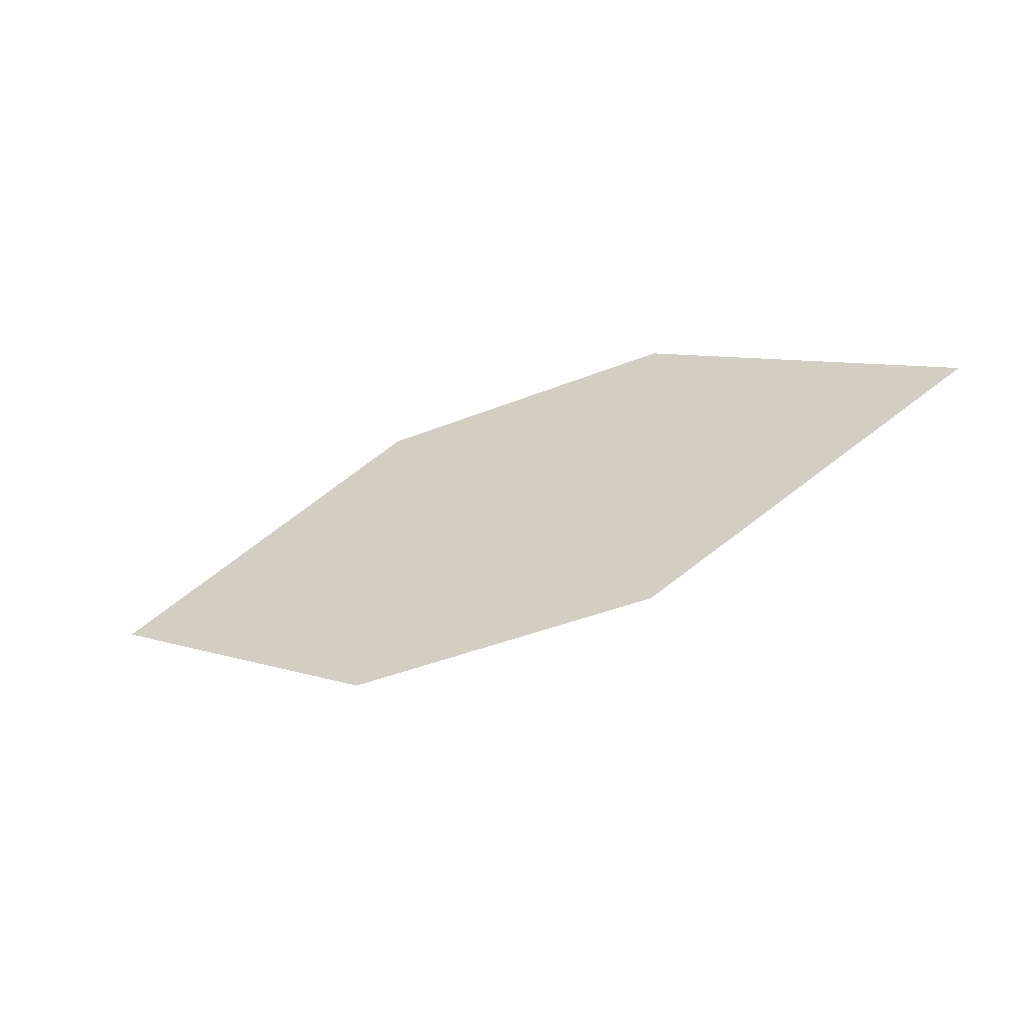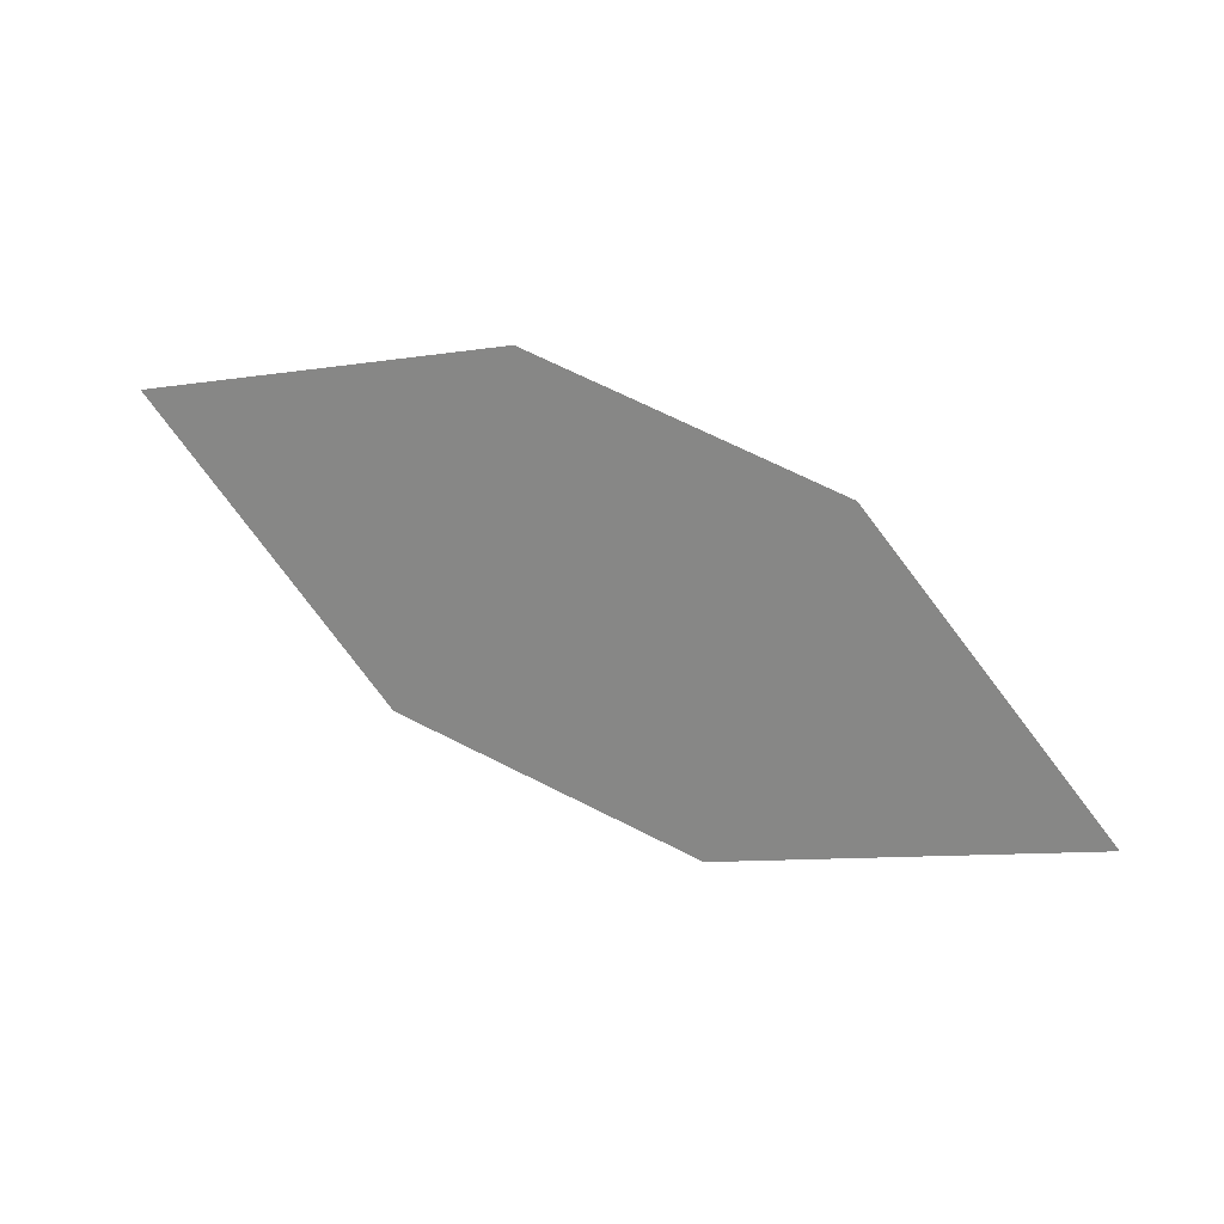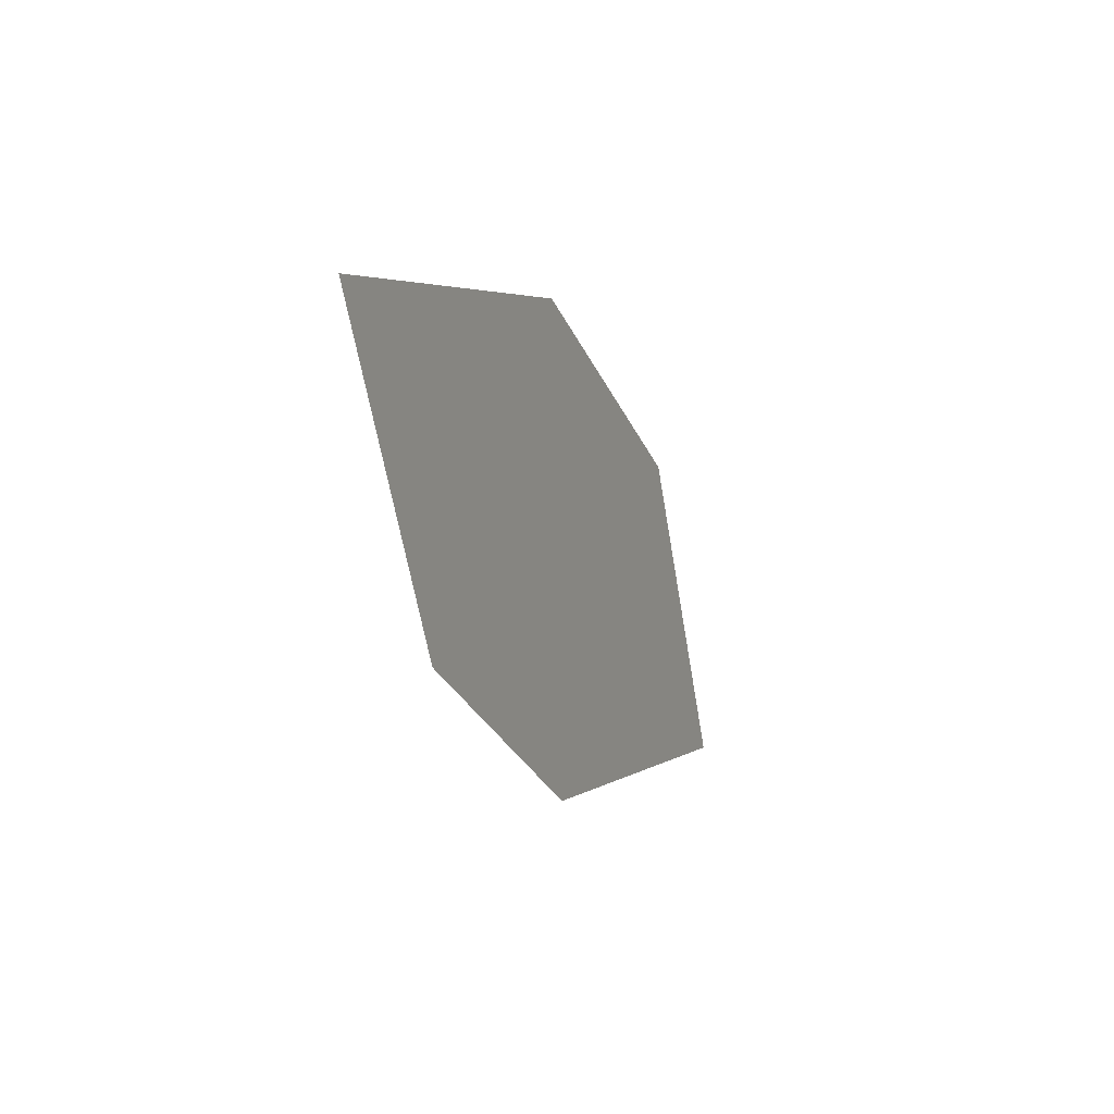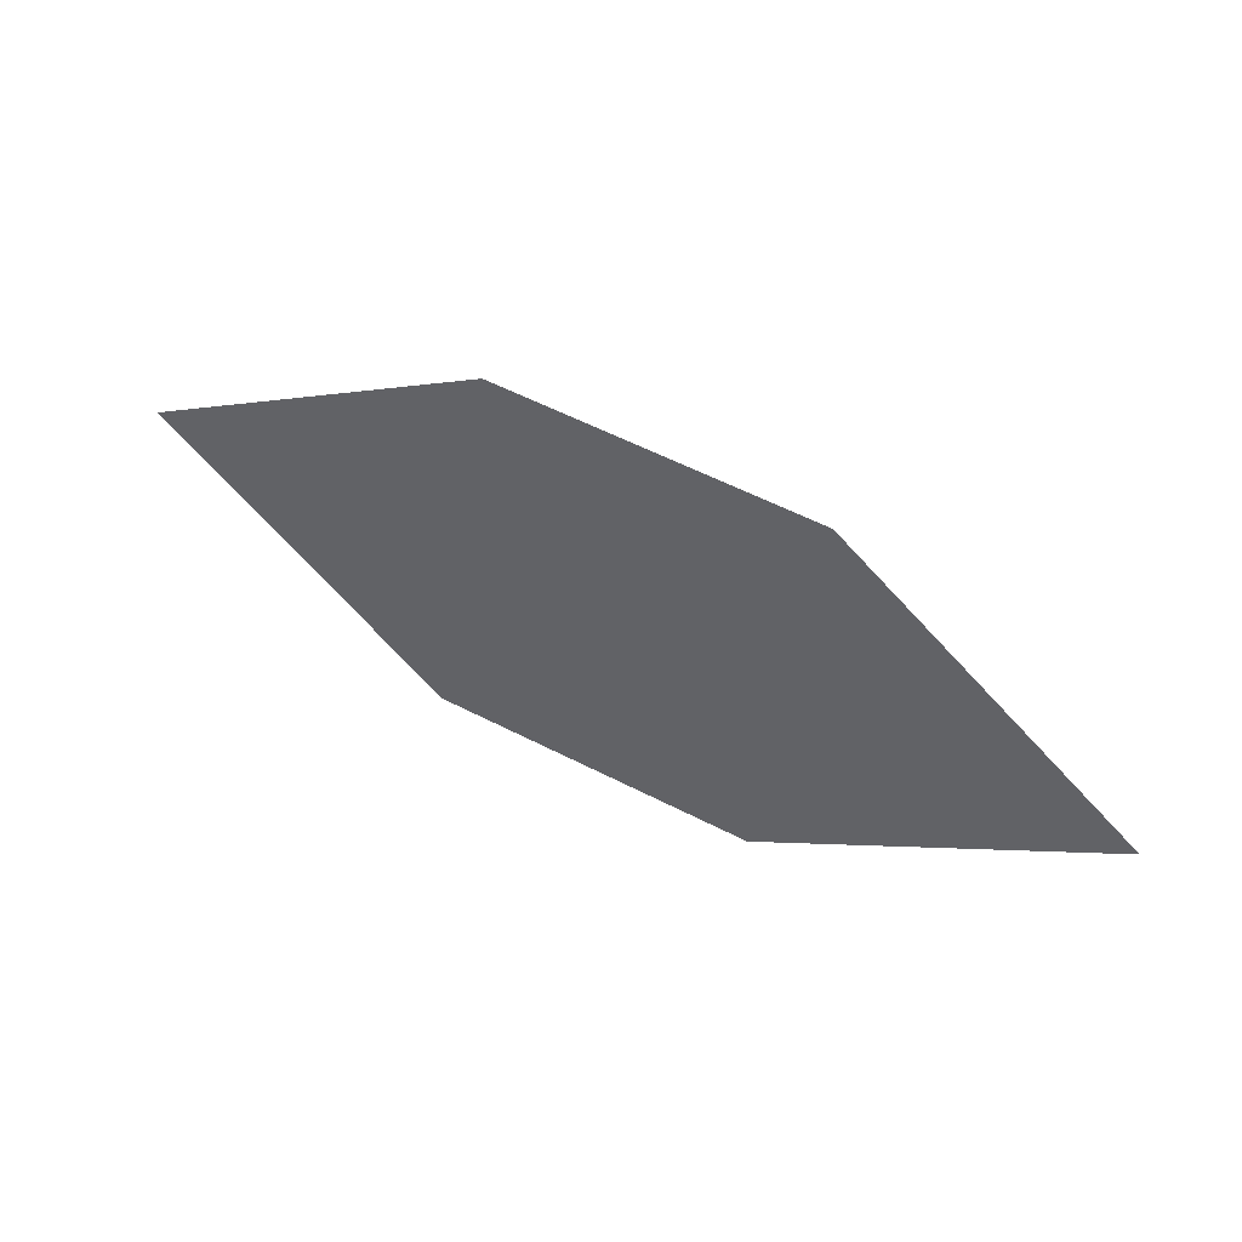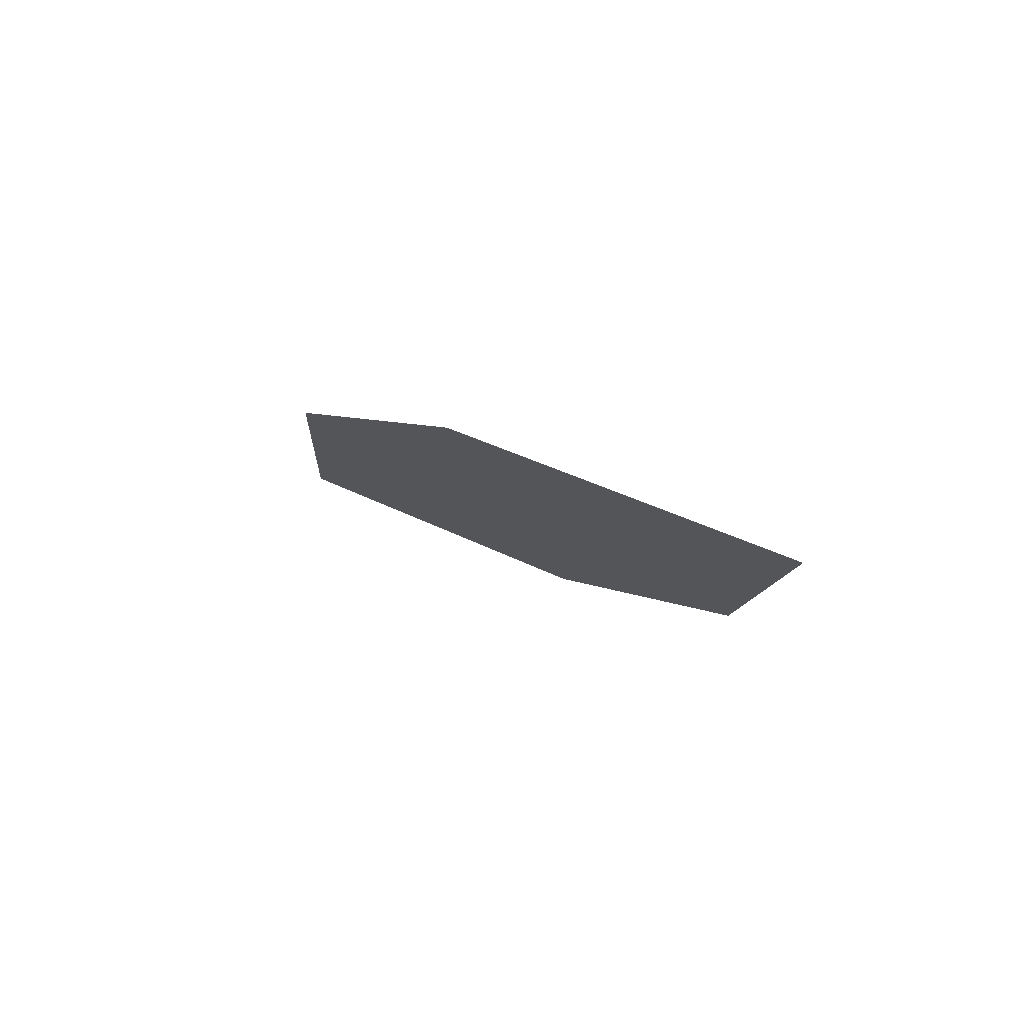
<metadata>
{"format":"obj","ext":"obj","renderer":"f3d","projection":"perspective","resolution":1024,"background":"white","views":[{"elev":26.5,"azim":11.1,"up":"+Z"},{"elev":-44.7,"azim":168.6,"up":"+Z"},{"elev":-29.9,"azim":-93.3,"up":"+Y"},{"elev":58.8,"azim":-176.5,"up":"+Y"},{"elev":-22.3,"azim":-123.1,"up":"+Z"}]}
</metadata>
<code>
o leaves.357
v 0.1616 0.047 2.221
v 0.2 0.02496 2.231
v 0.268 0.04778 2.269
v 0.1942 0.06957 2.243
v 0.2297 0.06983 2.259
v 0.2355 0.02521 2.247
f 1 2 6 3
f 1 3 5 4

</code>
